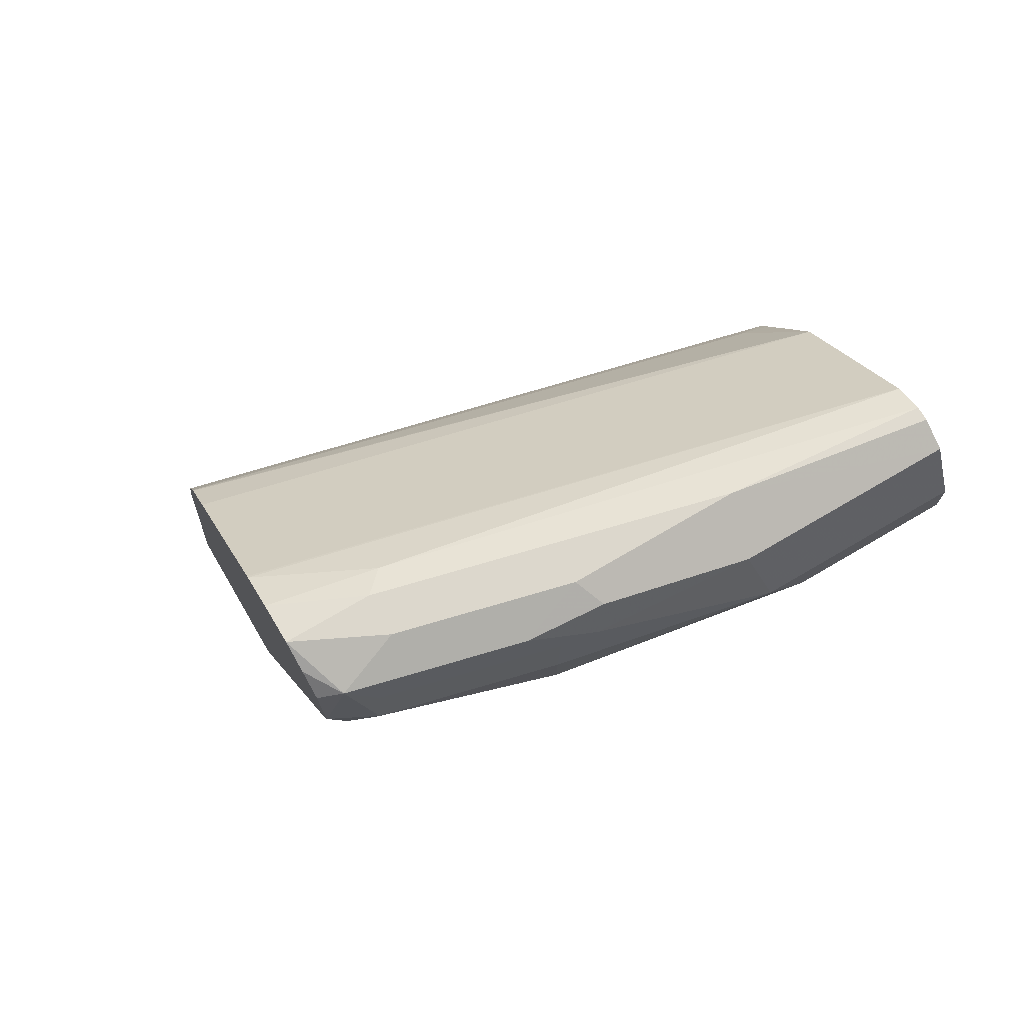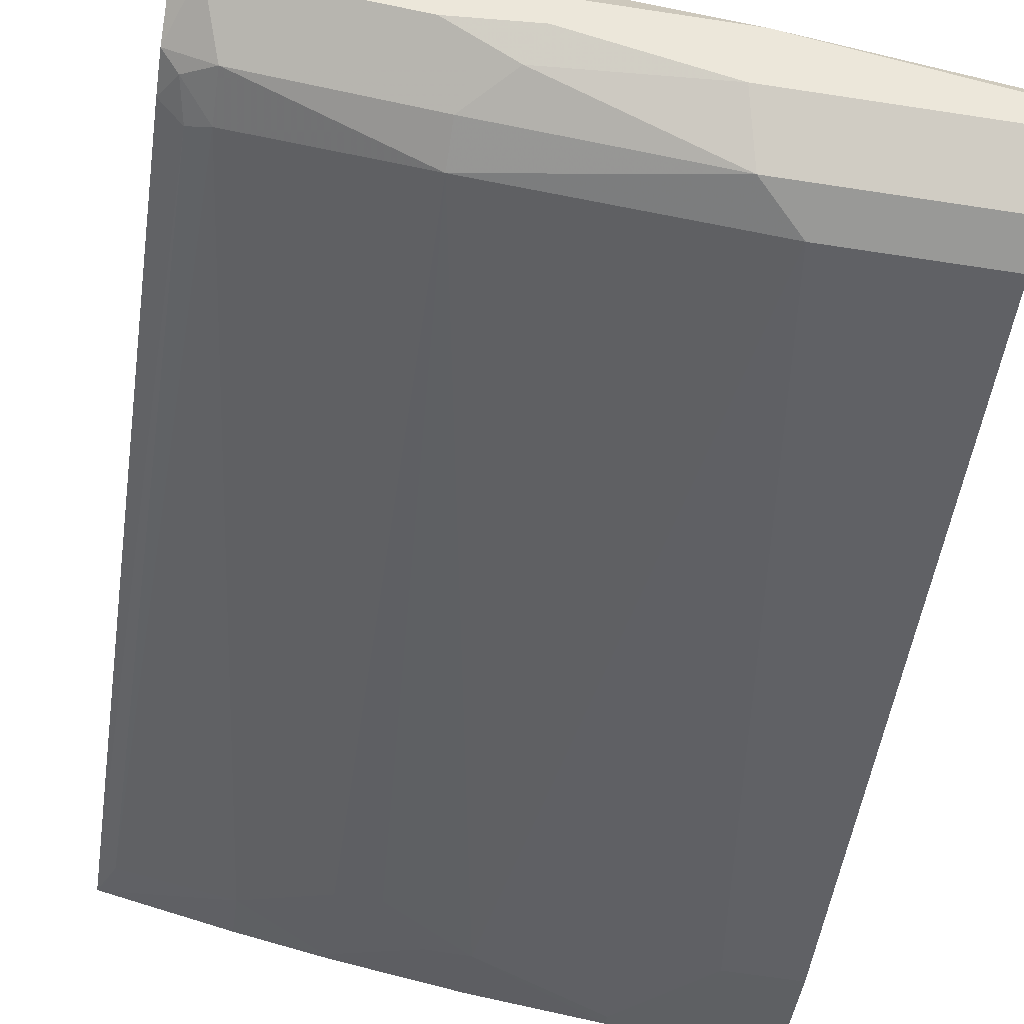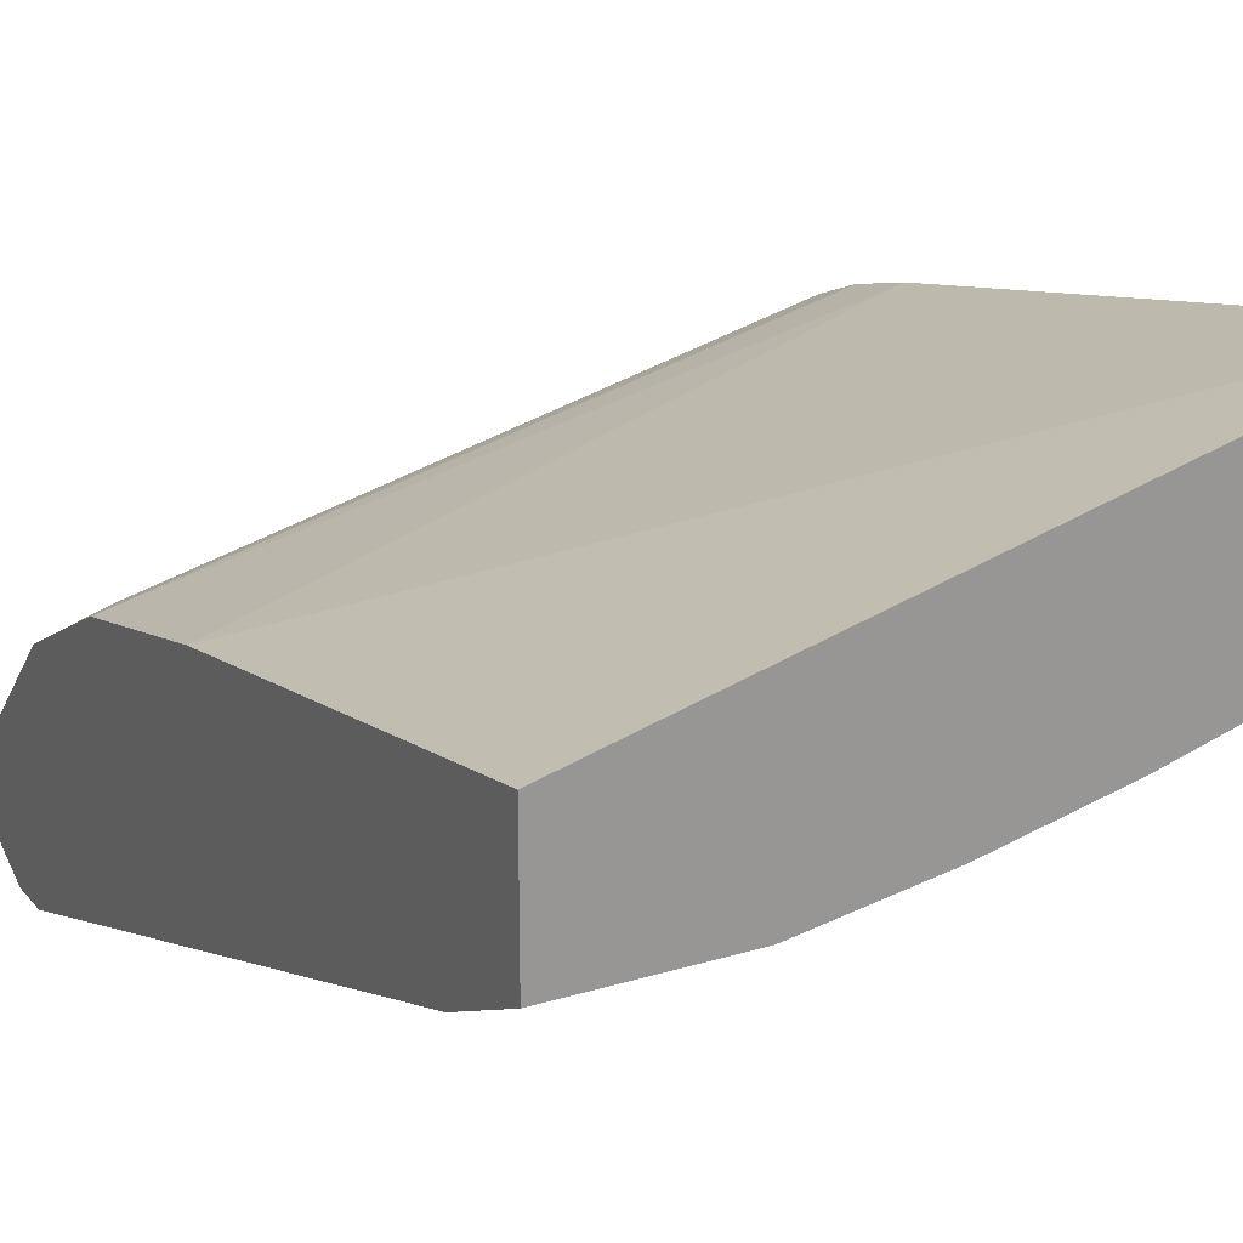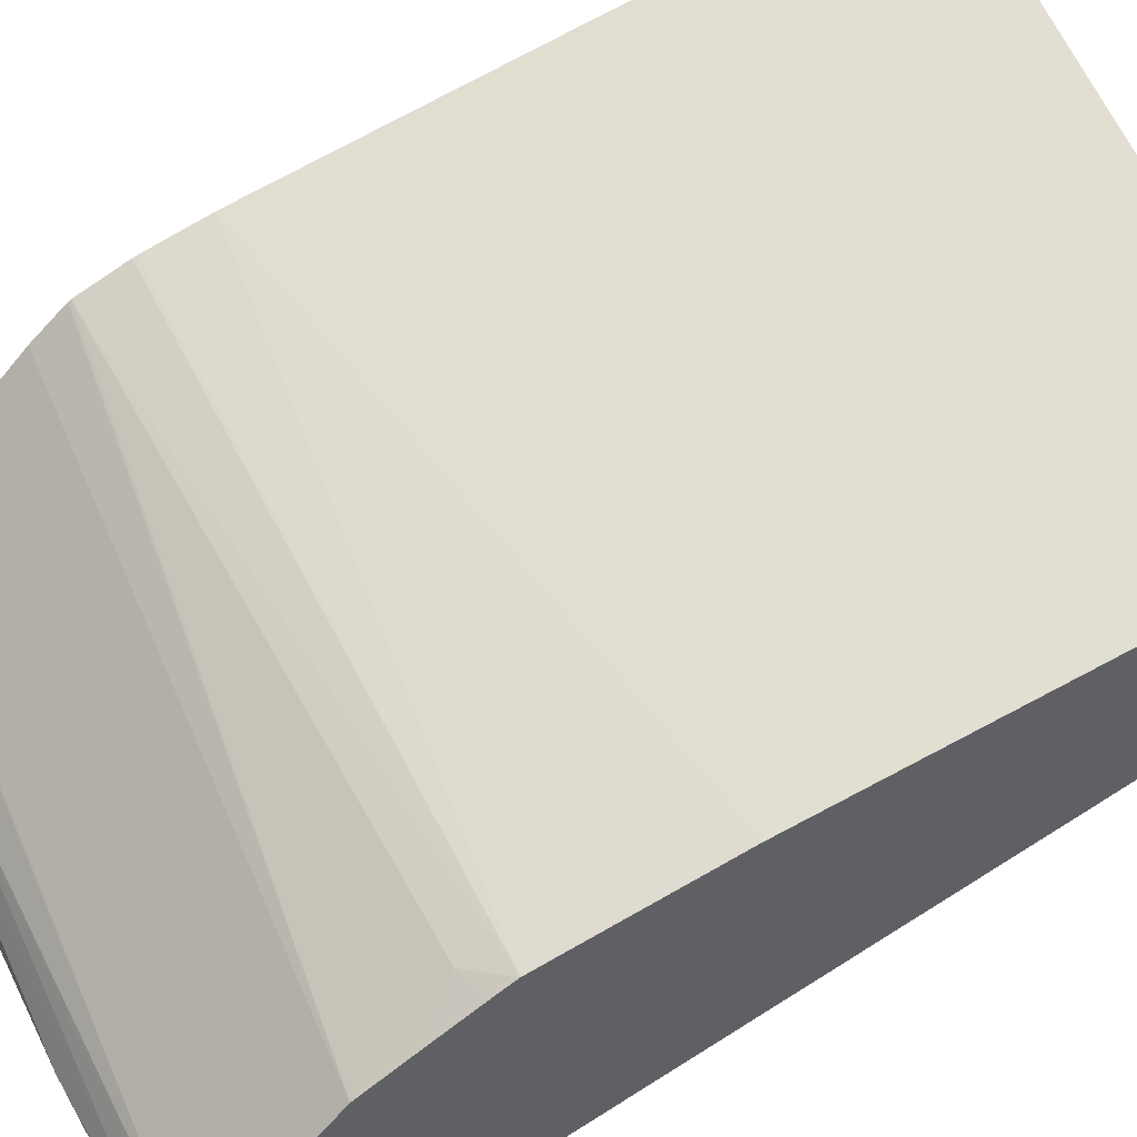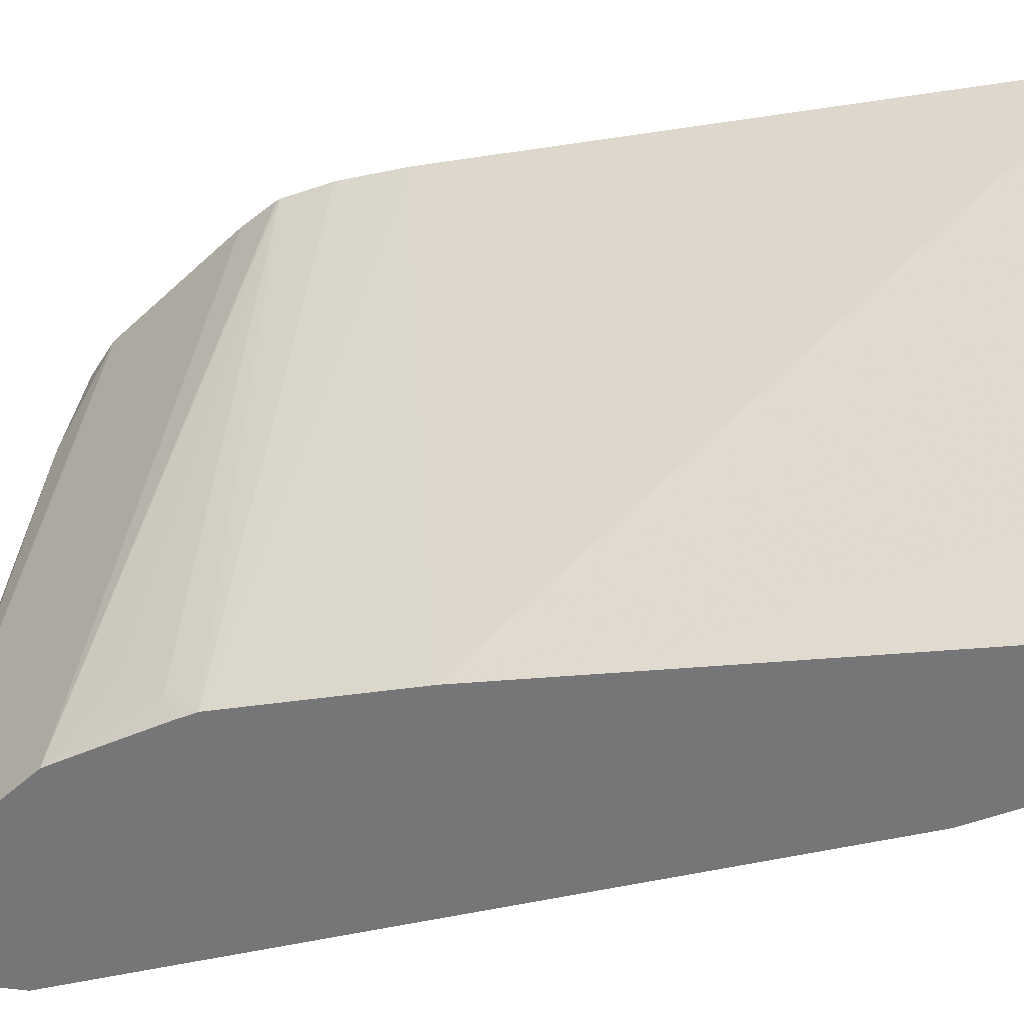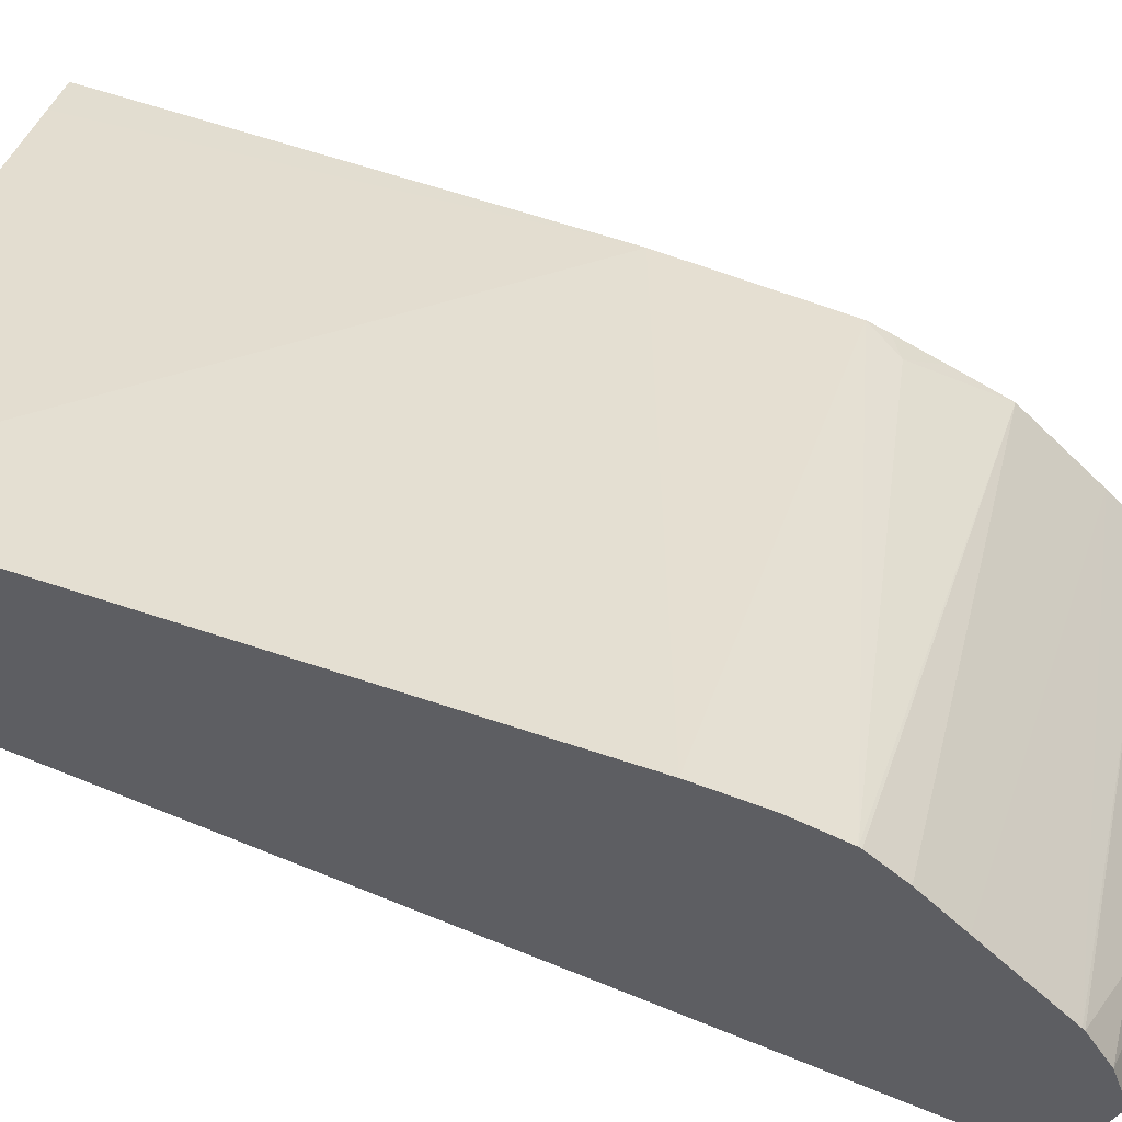
<metadata>
{"format":"obj","ext":"obj","renderer":"f3d","projection":"perspective","resolution":1024,"background":"white","views":[{"elev":72.9,"azim":149.6,"up":"+Y"},{"elev":-68.8,"azim":171.4,"up":"+Z"},{"elev":22.1,"azim":-28.1,"up":"+Z"},{"elev":48.7,"azim":-115.8,"up":"+Z"},{"elev":31.7,"azim":-80.8,"up":"+Z"},{"elev":47.5,"azim":101.8,"up":"+Z"}]}
</metadata>
<code>
v 0.2951 0.412 -0.824
v 0.2951 0.4054 -0.837
v 0.2844 0.4022 -0.8534
v 0.255 0.412 -0.8436
v 0.255 0.412 -0.824
v 0.2951 0.4048 -0.8035
v 0.2951 0.3968 -0.8481
v 0.2951 0.3736 -0.853
v 0.2747 0.3727 -0.8632
v 0.2714 0.3891 -0.8599
v 0.206 0.4022 -0.873
v 0.1766 0.412 -0.8632
v 0.2452 0.4071 -0.8142
v 0.09811 0.412 -0.8632
v 0.005175 0.4054 -0.8697
v 0.2951 0.3936 -0.7855
v 0.2877 0.3662 -0.8567
v 0.2951 0.3554 -0.8483
v 0.2747 0.3507 -0.8583
v 0.1962 0.3531 -0.8828
v 0.1962 0.3727 -0.8828
v 0.1929 0.3891 -0.8796
v 0.17 0.4054 -0.8763
v 0.1766 0.3923 -0.8828
v 0.1046 0.3989 -0.8894
v 0.005175 0.4006 -0.8601
v 0.005175 0.3989 -0.8567
v 0.005175 0.3989 -0.8894
v 0.005175 0.4054 -0.8763
v 0.2951 0.3926 -0.7845
v 0.2844 0.3482 -0.8534
v 0.2951 -0.01733 -0.7108
v 0.2877 -0.006523 -0.7194
v 0.255 0.01718 -0.7406
v 0.2354 -0.002424 -0.7406
v 0.1962 0.01718 -0.7602
v 0.07848 0.3531 -0.9025
v 0.09811 0.3727 -0.9025
v 0.1766 0.01965 -0.7651
v 0.1373 1.045e-05 -0.7651
v 0.005175 0.3793 -0.837
v 0.005175 0.3727 -0.9025
v 0.2951 0.3534 -0.7452
v 0.2951 -0.02429 -0.708
v 0.2943 -0.02429 -0.7084
v 0.2354 -0.02429 -0.728
v 0.1962 -0.02207 -0.7406
v 0.1569 -0.002424 -0.7602
v 0.005175 0.3531 -0.9025
v 0.09811 0.03926 -0.7847
v 0.03926 0.01965 -0.7847
v 0.1373 -0.01306 -0.7586
v 0.07848 -0.02429 -0.7628
v 0.07848 -0.01959 -0.7651
v 0.005175 0.34 -0.7978
v 0.2951 0.3338 -0.7256
v 0.2951 -0.02429 -0.6272
v 0.1944 -0.02429 -0.7397
v 0.1373 -0.02429 -0.753
v 0.005175 0.01965 -0.7847
v 0.005175 -0.02429 -0.7628
v 0.03926 0.3204 -0.7782
v 0.2951 0.3161 -0.7108
v 0.2951 0.3174 -0.7116
v 0.005175 0.3132 -0.7834
v 0.01962 0.2967 -0.77
v 0.005175 0.1962 -0.7455
v 0.02964 -0.02429 -0.6965
v 0.2951 0.2604 -0.6918
v 0.005175 -0.02429 -0.703
v 0.005175 0.2805 -0.7664
v 0.2951 0.2924 -0.701
v 0.005175 0.2901 -0.7712
v 0.2951 0.2755 -0.6961
v 0.2951 0.2905 -0.7004
f 33 35 34
f 35 45 46
f 35 46 47
f 35 47 36
f 36 47 48
f 36 48 40
f 36 40 39
f 37 40 50
f 37 42 38
f 37 50 51
f 37 51 60
f 37 60 49
f 40 48 52
f 33 45 35
f 40 52 53
f 37 49 42
f 19 36 20
f 24 38 25
f 32 44 33
f 40 53 54
f 20 37 38
f 20 38 21
f 20 36 39
f 20 39 40
f 20 40 37
f 33 44 45
f 21 38 24
f 23 24 25
f 25 38 42
f 25 42 28
f 27 41 30
f 30 41 43
f 31 32 33
f 21 24 22
f 40 54 51
f 52 59 53
f 41 55 43
f 55 65 66
f 55 66 62
f 57 67 68
f 57 69 67
f 62 66 63
f 63 66 71
f 55 64 56
f 63 71 72
f 66 73 71
f 67 70 68
f 67 69 71
f 69 74 71
f 71 74 75
f 71 75 72
f 65 73 66
f 55 63 64
f 55 62 63
f 51 61 60
f 43 55 56
f 44 57 68
f 44 68 70
f 44 70 61
f 44 61 53
f 44 53 59
f 44 59 58
f 44 58 46
f 44 46 45
f 46 58 47
f 47 58 59
f 47 59 48
f 48 59 52
f 51 54 53
f 51 53 61
f 40 51 50
f 19 34 35
f 19 35 36
f 19 31 33
f 1 32 18
f 1 18 8
f 1 8 7
f 1 7 2
f 2 7 3
f 3 7 8
f 1 44 32
f 3 8 9
f 3 10 22
f 3 22 11
f 3 11 12
f 3 12 4
f 5 13 6
f 5 14 15
f 3 9 10
f 1 57 44
f 1 74 69
f 1 75 74
f 19 33 34
f 1 2 3
f 1 3 4
f 1 4 12
f 1 12 14
f 1 14 5
f 1 5 6
f 1 6 16
f 1 16 30
f 1 30 43
f 1 43 56
f 1 56 64
f 1 64 63
f 1 63 72
f 1 72 75
f 5 15 13
f 6 13 16
f 1 69 57
f 8 18 17
f 15 49 60
f 15 60 61
f 15 61 70
f 15 70 67
f 15 67 71
f 15 73 65
f 15 65 55
f 15 55 41
f 15 41 27
f 15 27 26
f 16 27 30
f 17 18 31
f 17 31 19
f 8 17 9
f 18 32 31
f 15 42 49
f 15 28 42
f 15 71 73
f 15 29 28
f 9 17 19
f 9 19 20
f 9 20 21
f 9 21 22
f 9 22 10
f 11 22 24
f 11 24 23
f 12 23 25
f 11 23 12
f 12 28 14
f 13 15 26
f 13 26 27
f 13 27 16
f 14 28 29
f 14 29 15
f 12 25 28

</code>
